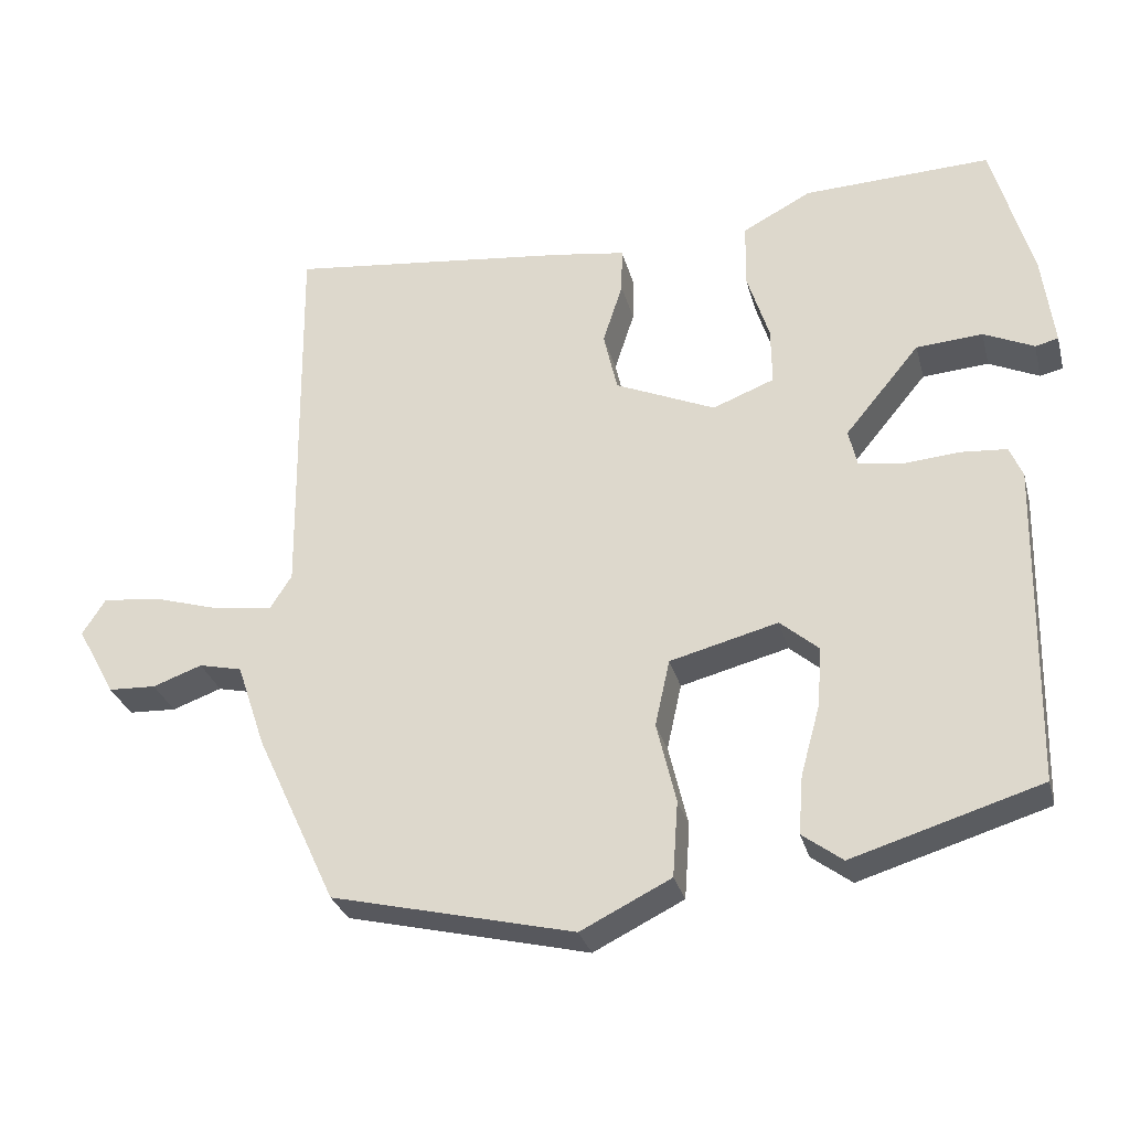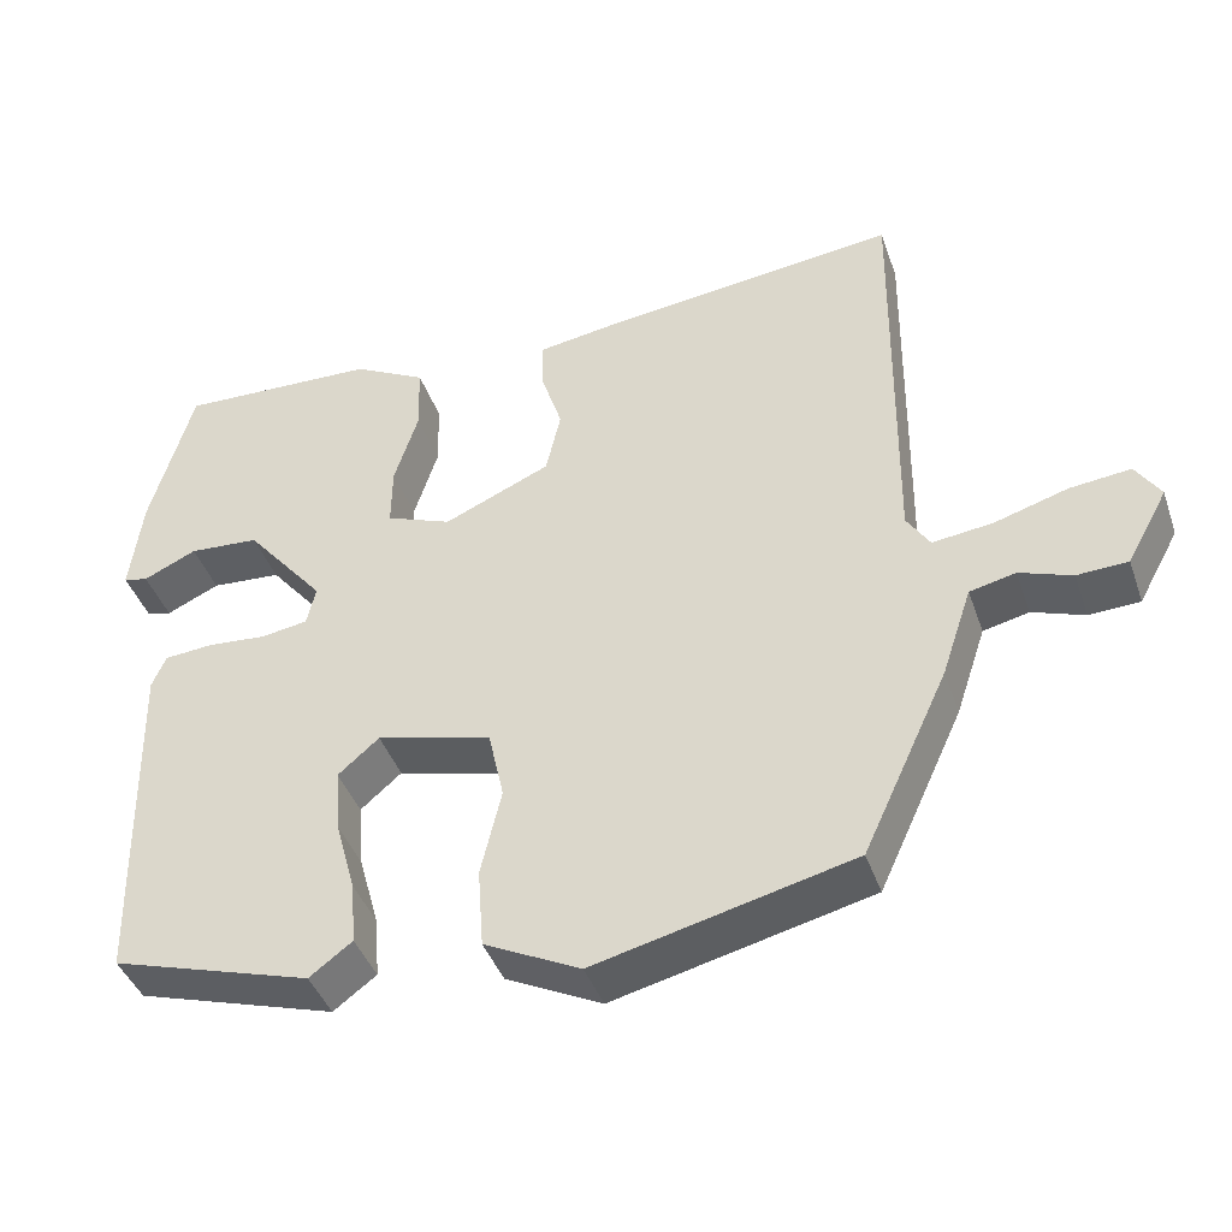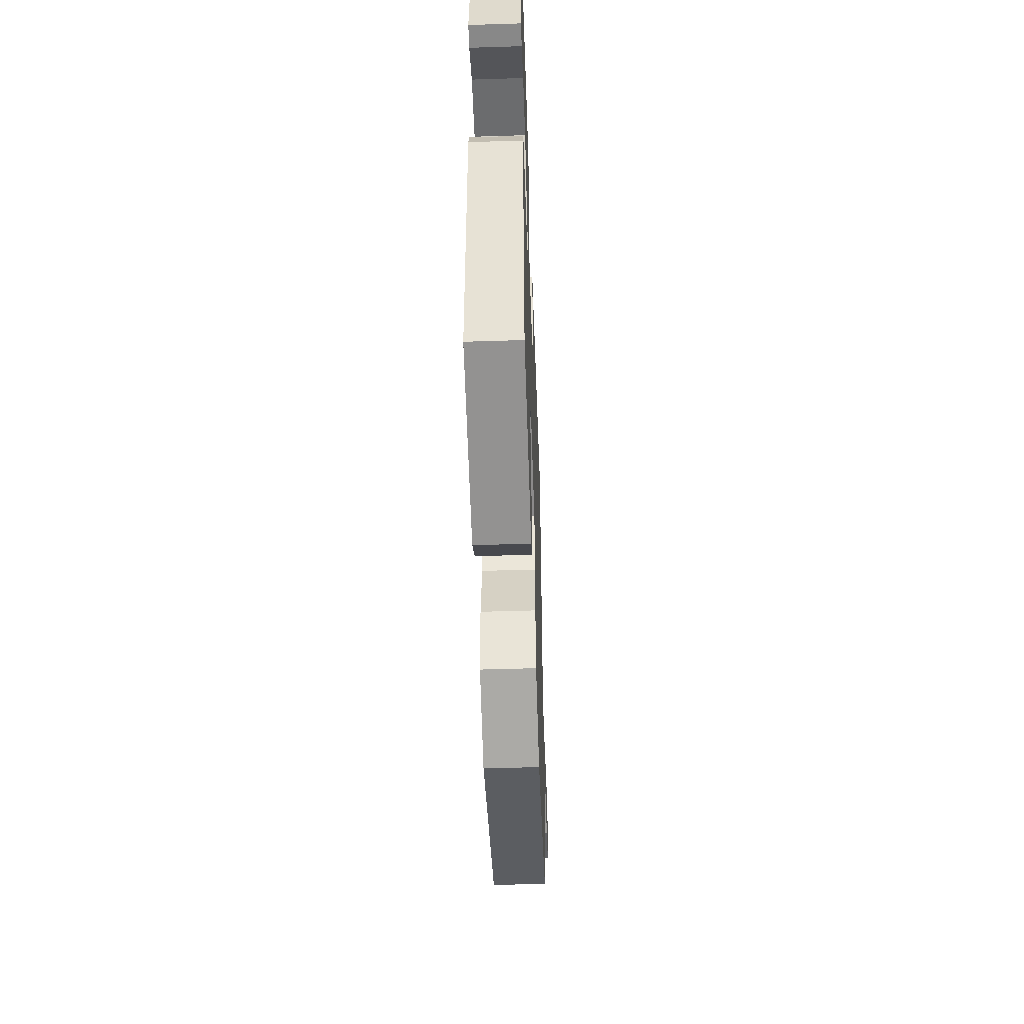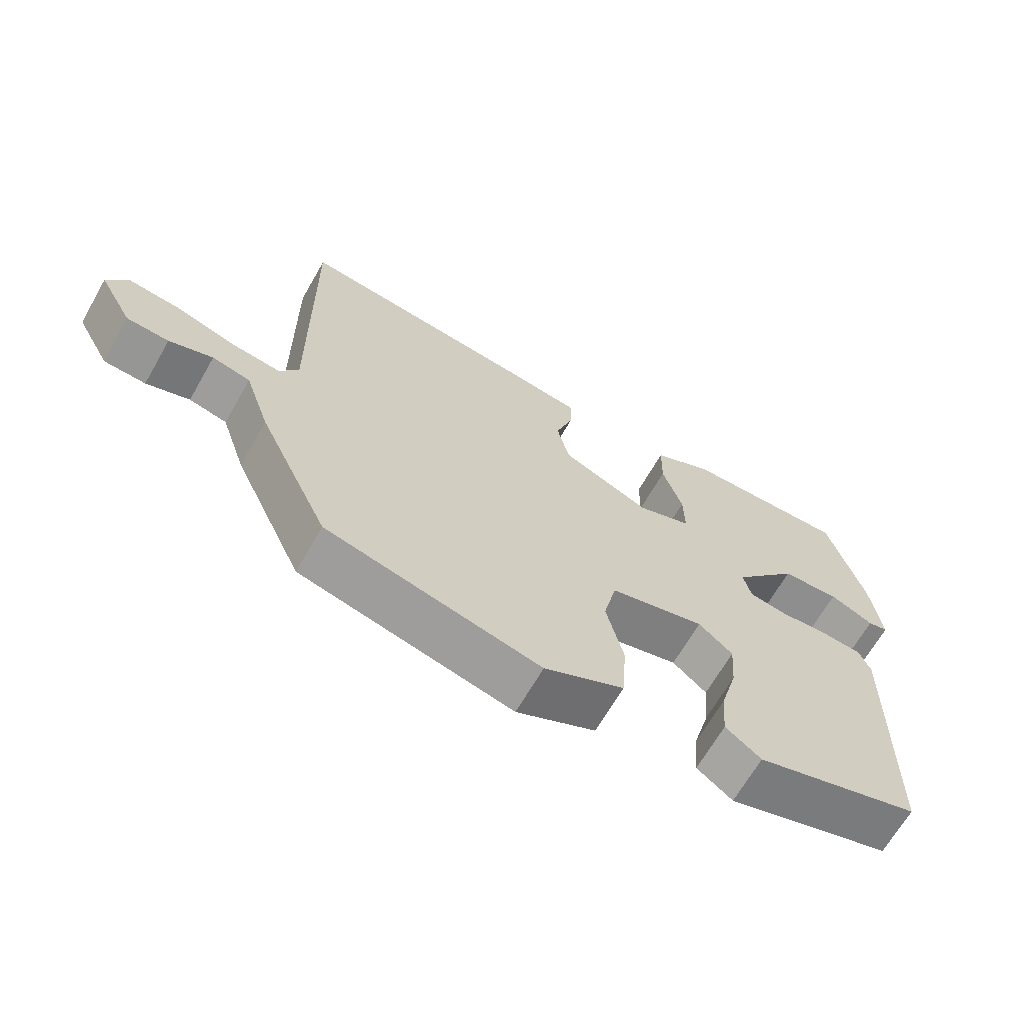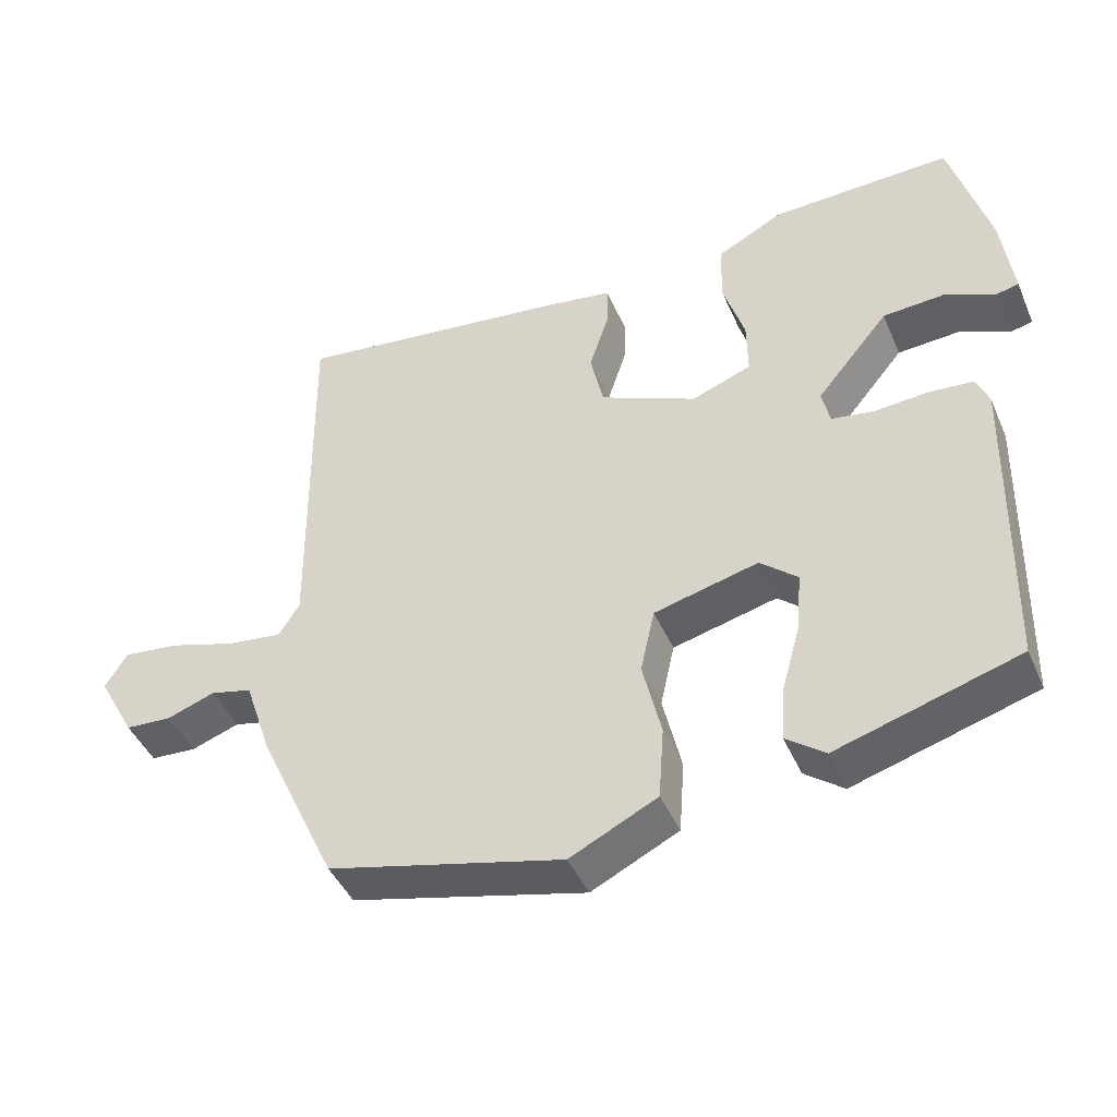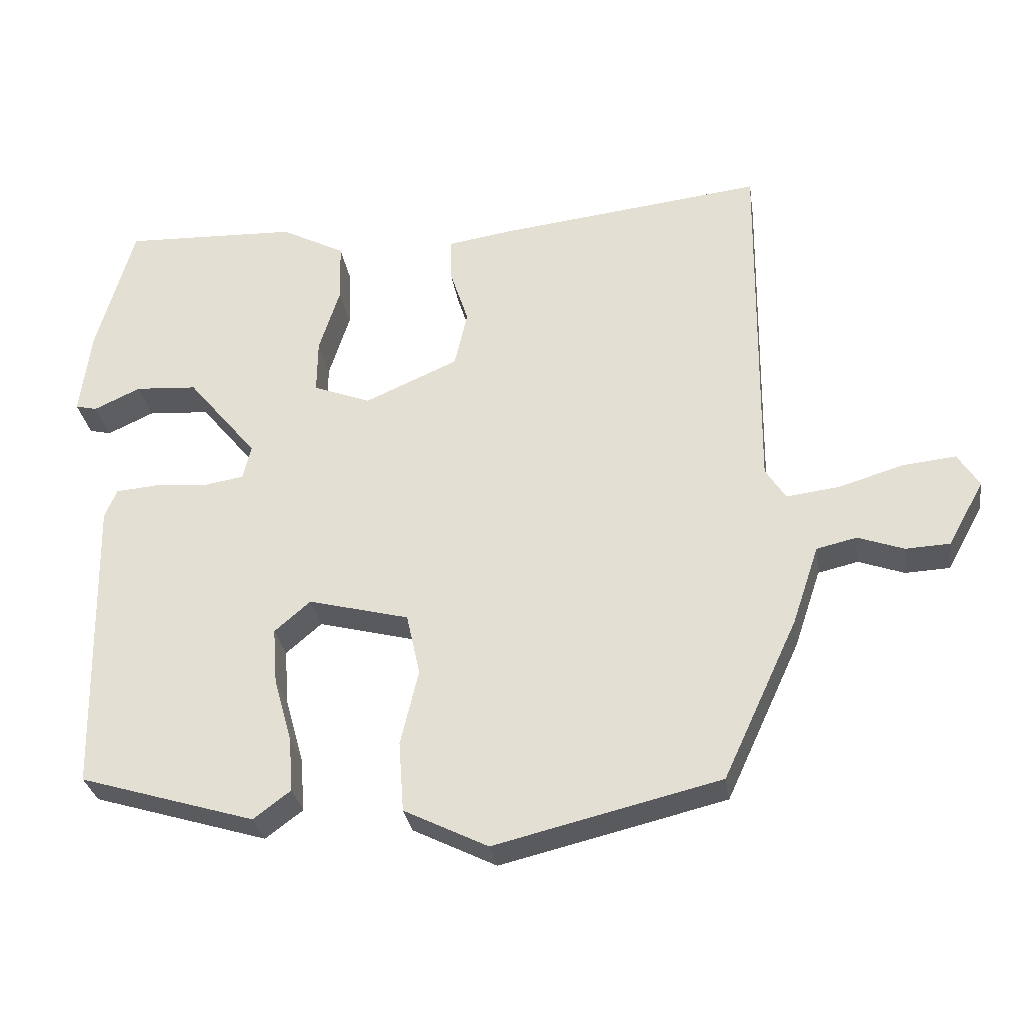
<metadata>
{"format":"obj","ext":"obj","renderer":"f3d","projection":"perspective","resolution":1024,"background":"white","views":[{"elev":-29.8,"azim":14.3,"up":"+Z"},{"elev":-41.8,"azim":-161.4,"up":"+Z"},{"elev":-49.6,"azim":92.0,"up":"+Z"},{"elev":-66.7,"azim":-29.8,"up":"+Z"},{"elev":-43.9,"azim":22.4,"up":"+Z"},{"elev":-30.1,"azim":-171.4,"up":"+Z"}]}
</metadata>
<code>
v -0.488 0.07 0.5
v -0.118 0.07 0.457
v -0.026 0.07 0.443
v -0.027 0.07 0.384
v -0.053 0.07 0.304
v -0.035 0.07 0.225
v 0.095 0.07 0.168
v 0.175 0.07 0.199
v 0.174 0.07 0.274
v 0.145 0.07 0.366
v 0.147 0.07 0.449
v 0.236 0.07 0.496
v 0.479 0.07 0.505
v 0.531 0.07 0.32
v 0.546 0.07 0.201
v 0.516 0.07 0.194
v 0.451 0.07 0.224
v 0.365 0.07 0.218
v 0.268 0.07 0.101
v 0.279 0.07 0.053
v 0.336 0.07 0.044
v 0.408 0.07 0.05
v 0.468 0.07 0.045
v 0.485 0.07 0.005
v 0.476 0.07 -0.415
v 0.232 0.07 -0.489
v 0.18 0.07 -0.45
v 0.186 0.07 -0.374
v 0.211 0.07 -0.284
v 0.217 0.07 -0.206
v 0.167 0.07 -0.163
v 0.027 0.07 -0.199
v 0.008 0.07 -0.285
v 0.033 0.07 -0.391
v 0.026 0.07 -0.489
v -0.091 0.07 -0.547
v -0.405 0.07 -0.471
v -0.509 0.07 -0.247
v -0.546 0.07 -0.137
v -0.602 0.07 -0.124
v -0.666 0.07 -0.147
v -0.728 0.07 -0.144
v -0.778 0.07 -0.053
v -0.748 0.07 -0.006
v -0.673 0.07 -0.014
v -0.584 0.07 -0.041
v -0.51 0.07 -0.05
v -0.482 0.07 -0.006
v -0.488 0 0.5
v -0.118 0 0.457
v -0.026 0 0.443
v -0.027 0 0.384
v -0.053 0 0.304
v -0.035 0 0.225
v 0.095 0 0.168
v 0.175 0 0.199
v 0.174 0 0.274
v 0.145 0 0.366
v 0.147 0 0.449
v 0.236 0 0.496
v 0.479 0 0.505
v 0.531 0 0.32
v 0.546 0 0.201
v 0.516 0 0.194
v 0.451 0 0.224
v 0.365 0 0.218
v 0.268 0 0.101
v 0.279 0 0.053
v 0.336 0 0.044
v 0.408 0 0.05
v 0.468 0 0.045
v 0.485 0 0.005
v 0.476 0 -0.415
v 0.232 0 -0.489
v 0.18 0 -0.45
v 0.186 0 -0.374
v 0.211 0 -0.284
v 0.217 0 -0.206
v 0.167 0 -0.163
v 0.027 0 -0.199
v 0.008 0 -0.285
v 0.033 0 -0.391
v 0.026 0 -0.489
v -0.091 0 -0.547
v -0.405 0 -0.471
v -0.509 0 -0.247
v -0.546 0 -0.137
v -0.602 0 -0.124
v -0.666 0 -0.147
v -0.728 0 -0.144
v -0.778 0 -0.053
v -0.748 0 -0.006
v -0.673 0 -0.014
v -0.584 0 -0.041
v -0.51 0 -0.05
v -0.482 0 -0.006
f 43 44 45 46
f 43 46 47
f 40 41 42 43
f 39 40 43 47
f 38 39 47 48
f 36 37 38 48
f 33 34 35 36
f 32 33 36 48
f 26 27 28 29
f 26 29 30
f 25 26 30
f 24 25 30 31
f 21 22 23 24
f 20 21 24 31
f 14 15 16 17
f 14 17 18
f 13 14 18
f 12 13 18 19
f 9 10 11 12
f 8 9 12 19
f 2 3 4 5
f 2 5 6
f 1 2 6
f 48 1 6
f 32 48 6 7
f 19 20 31 32
f 7 8 19 32
f 94 93 92 91
f 95 94 91
f 91 90 89 88
f 95 91 88 87
f 96 95 87 86
f 96 86 85 84
f 84 83 82 81
f 96 84 81 80
f 77 76 75 74
f 78 77 74
f 78 74 73
f 79 78 73 72
f 72 71 70 69
f 79 72 69 68
f 65 64 63 62
f 66 65 62
f 66 62 61
f 67 66 61 60
f 60 59 58 57
f 67 60 57 56
f 53 52 51 50
f 54 53 50
f 54 50 49
f 54 49 96
f 55 54 96 80
f 80 79 68 67
f 80 67 56 55
f 1 49 50 2
f 2 50 51 3
f 3 51 52 4
f 4 52 53 5
f 5 53 54 6
f 6 54 55 7
f 7 55 56 8
f 8 56 57 9
f 9 57 58 10
f 10 58 59 11
f 11 59 60 12
f 12 60 61 13
f 13 61 62 14
f 14 62 63 15
f 15 63 64 16
f 16 64 65 17
f 17 65 66 18
f 18 66 67 19
f 19 67 68 20
f 20 68 69 21
f 21 69 70 22
f 22 70 71 23
f 23 71 72 24
f 24 72 73 25
f 25 73 74 26
f 26 74 75 27
f 27 75 76 28
f 28 76 77 29
f 29 77 78 30
f 30 78 79 31
f 31 79 80 32
f 32 80 81 33
f 33 81 82 34
f 34 82 83 35
f 35 83 84 36
f 36 84 85 37
f 37 85 86 38
f 38 86 87 39
f 39 87 88 40
f 40 88 89 41
f 41 89 90 42
f 42 90 91 43
f 43 91 92 44
f 44 92 93 45
f 45 93 94 46
f 46 94 95 47
f 47 95 96 48
f 48 96 49 1

</code>
